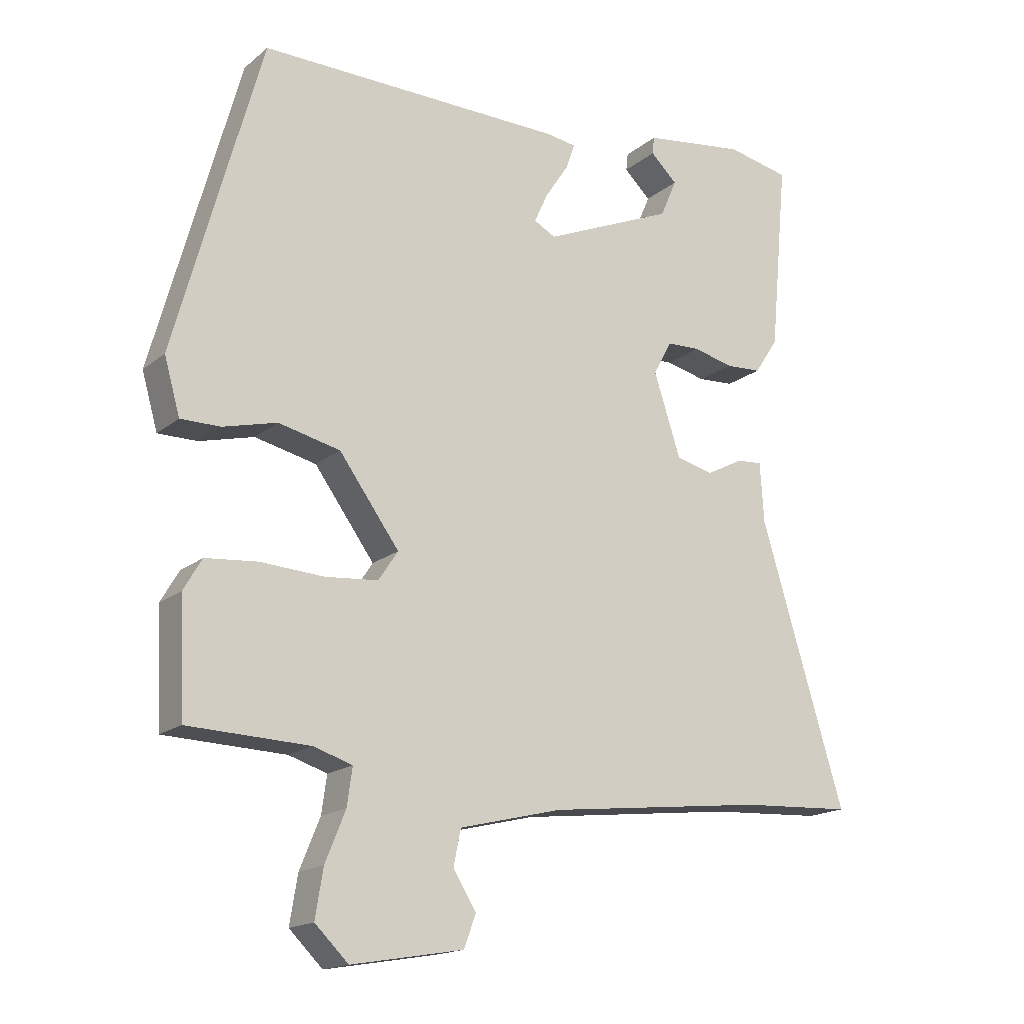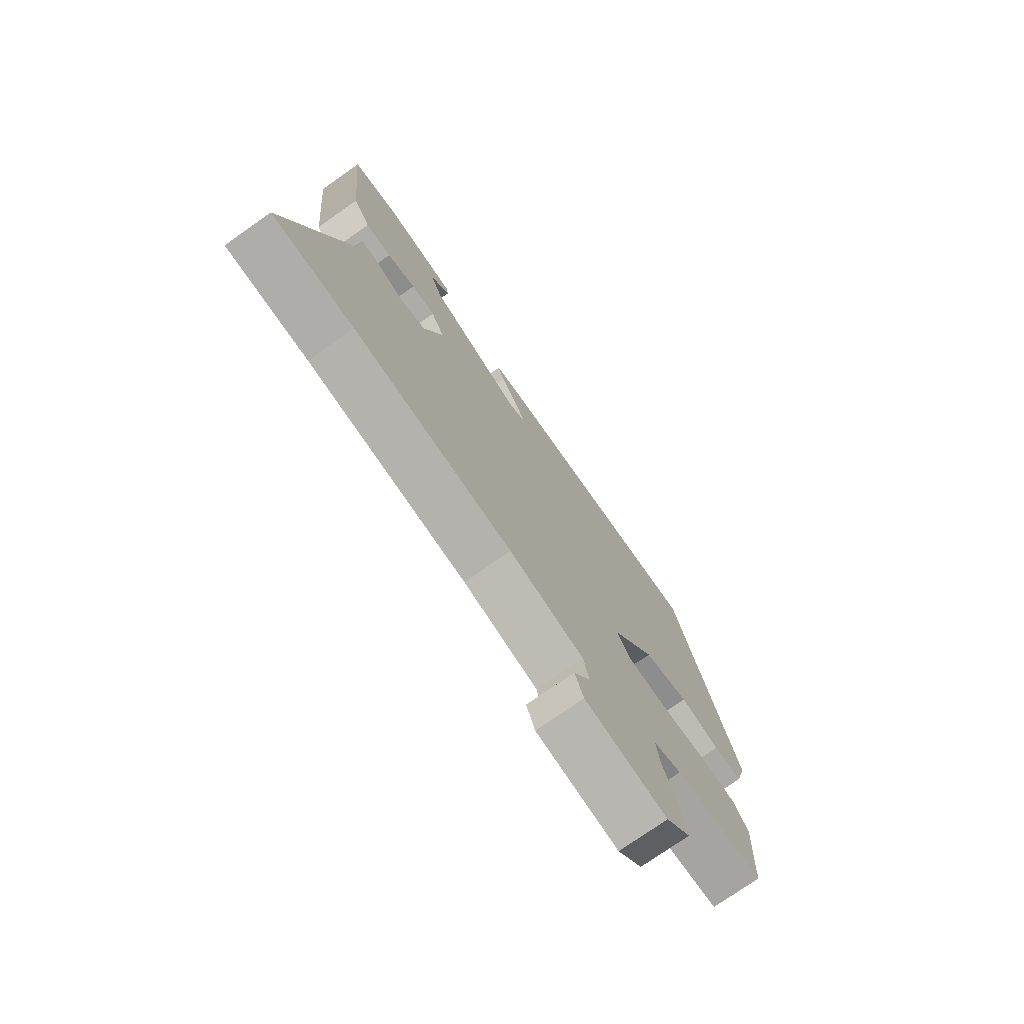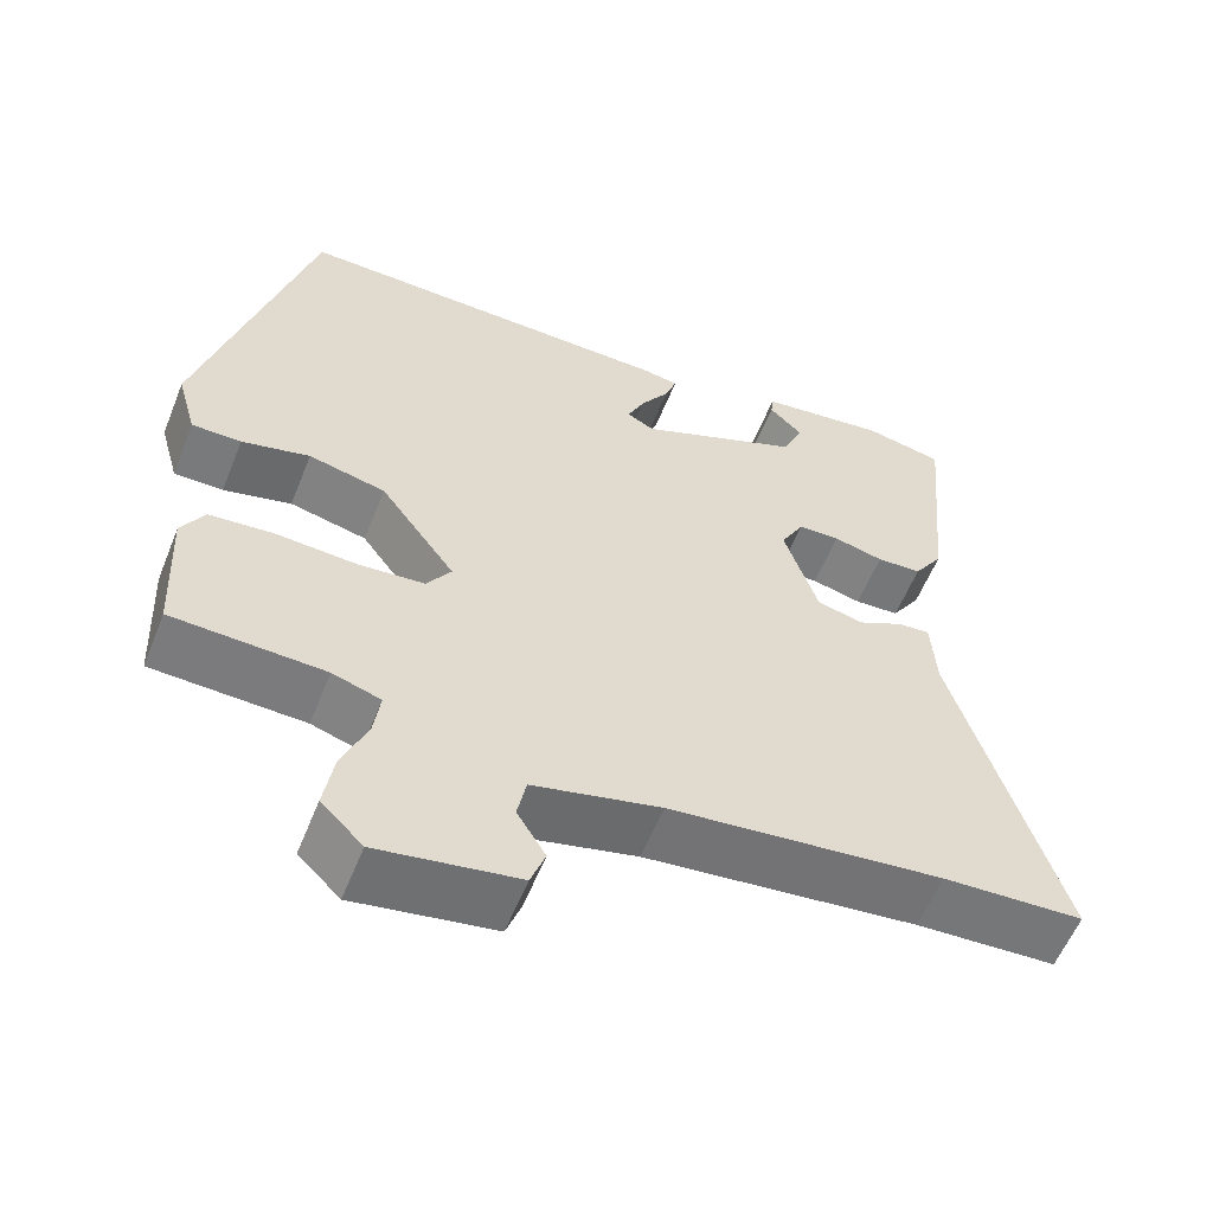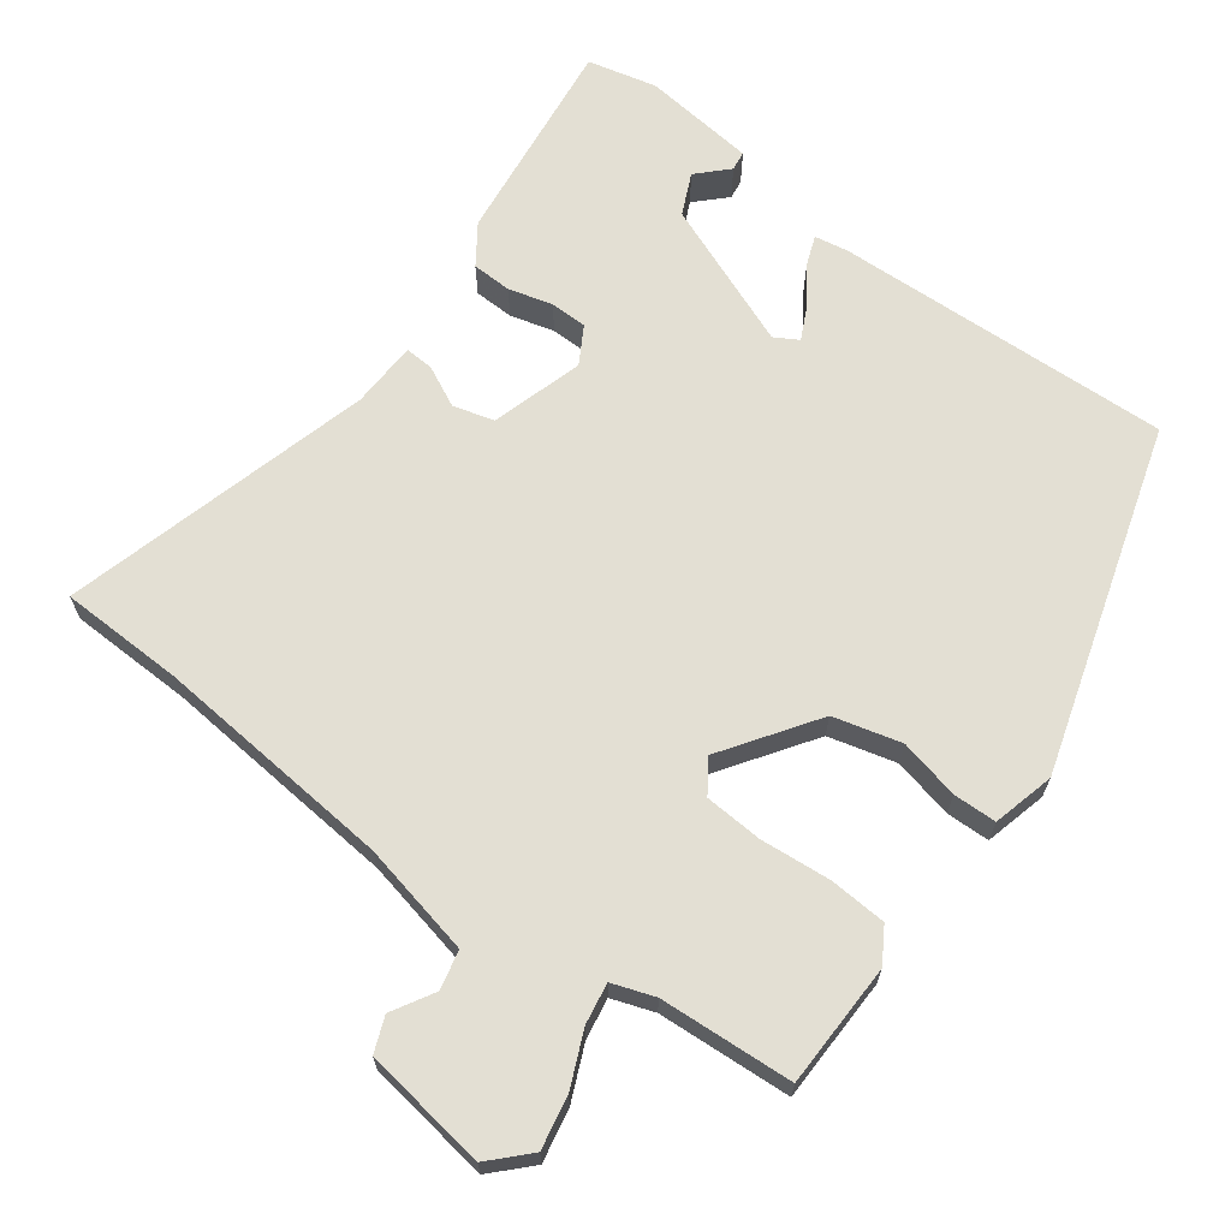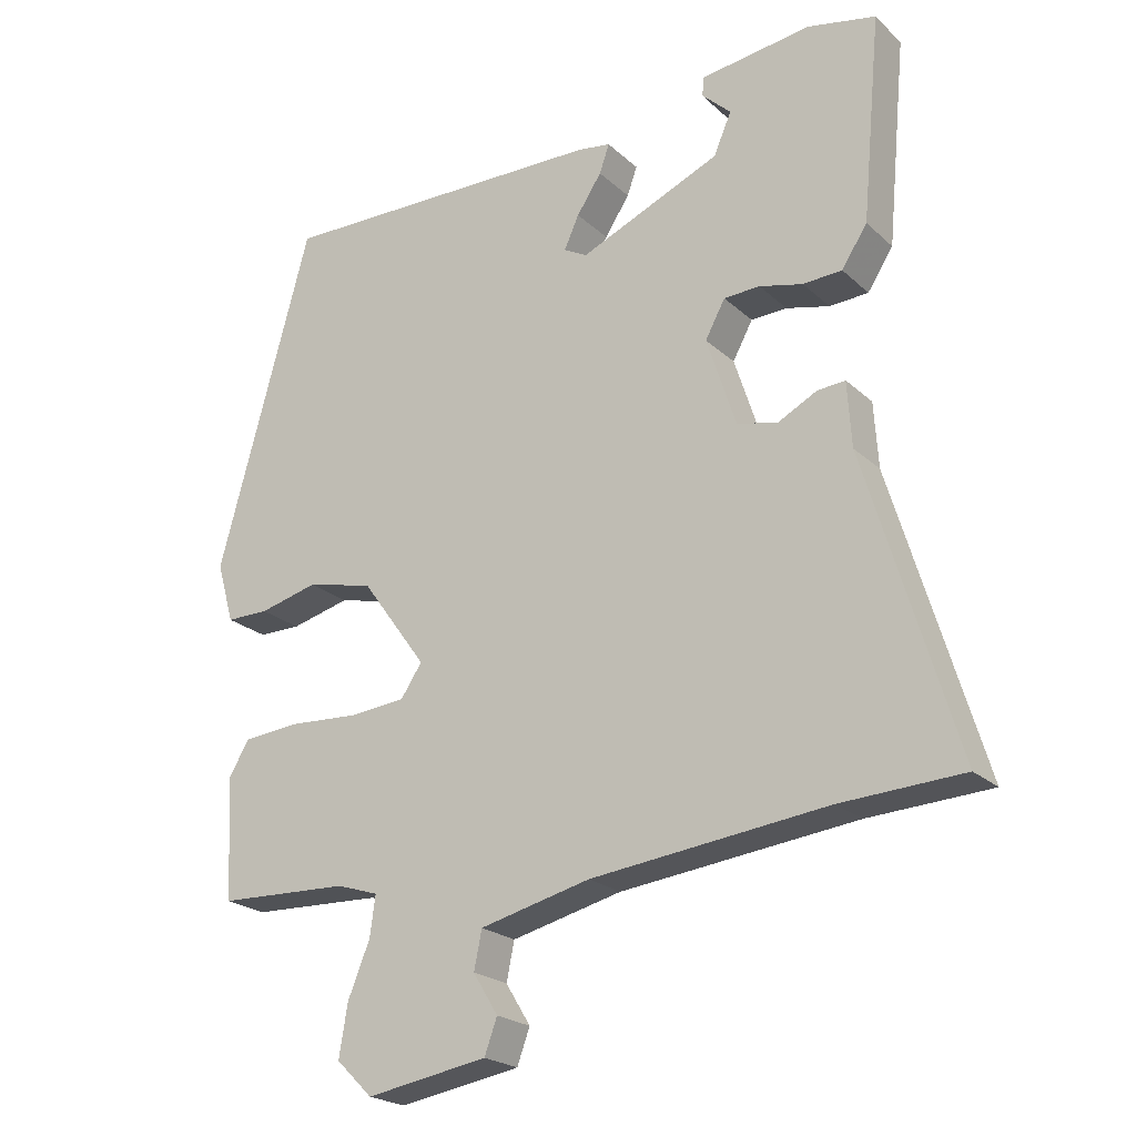
<metadata>
{"format":"obj","ext":"obj","renderer":"f3d","projection":"perspective","resolution":1024,"background":"white","views":[{"elev":-16.9,"azim":-32.6,"up":"+Z"},{"elev":-75.1,"azim":125.1,"up":"+Z"},{"elev":-58.0,"azim":-21.8,"up":"+Z"},{"elev":66.9,"azim":-144.9,"up":"+Y"},{"elev":-22.1,"azim":33.3,"up":"+Z"}]}
</metadata>
<code>
v -0.388 0.07 0.479
v 0.08 0.07 0.471
v 0.126 0.07 0.464
v 0.112 0.07 0.424
v 0.077 0.07 0.371
v 0.056 0.07 0.325
v 0.089 0.07 0.307
v 0.288 0.07 0.392
v 0.313 0.07 0.45
v 0.272 0.07 0.489
v 0.275 0.07 0.516
v 0.431 0.07 0.537
v 0.527 0.07 0.517
v 0.5 0.07 0.227
v 0.464 0.07 0.172
v 0.409 0.07 0.169
v 0.348 0.07 0.184
v 0.297 0.07 0.182
v 0.269 0.07 0.13
v 0.31 0.07 0.004
v 0.367 0.07 -0.01
v 0.423 0.07 0.019
v 0.462 0.07 0.022
v 0.468 0.07 -0.07
v 0.596 0.07 -0.495
v 0.424 0.07 -0.504
v 0.091 0.07 -0.542
v -0.065 0.07 -0.58
v -0.076 0.07 -0.634
v -0.041 0.07 -0.691
v -0.059 0.07 -0.74
v -0.23 0.07 -0.769
v -0.281 0.07 -0.719
v -0.269 0.07 -0.646
v -0.238 0.07 -0.57
v -0.23 0.07 -0.513
v -0.289 0.07 -0.494
v -0.474 0.07 -0.487
v -0.482 0.07 -0.315
v -0.454 0.07 -0.267
v -0.375 0.07 -0.26
v -0.277 0.07 -0.266
v -0.197 0.07 -0.259
v -0.167 0.07 -0.214
v -0.259 0.07 -0.087
v -0.353 0.07 -0.065
v -0.436 0.07 -0.086
v -0.496 0.07 -0.086
v -0.52 0.07 -0.001
v -0.388 0 0.479
v 0.08 0 0.471
v 0.126 0 0.464
v 0.112 0 0.424
v 0.077 0 0.371
v 0.056 0 0.325
v 0.089 0 0.307
v 0.288 0 0.392
v 0.313 0 0.45
v 0.272 0 0.489
v 0.275 0 0.516
v 0.431 0 0.537
v 0.527 0 0.517
v 0.5 0 0.227
v 0.464 0 0.172
v 0.409 0 0.169
v 0.348 0 0.184
v 0.297 0 0.182
v 0.269 0 0.13
v 0.31 0 0.004
v 0.367 0 -0.01
v 0.423 0 0.019
v 0.462 0 0.022
v 0.468 0 -0.07
v 0.596 0 -0.495
v 0.424 0 -0.504
v 0.091 0 -0.542
v -0.065 0 -0.58
v -0.076 0 -0.634
v -0.041 0 -0.691
v -0.059 0 -0.74
v -0.23 0 -0.769
v -0.281 0 -0.719
v -0.269 0 -0.646
v -0.238 0 -0.57
v -0.23 0 -0.513
v -0.289 0 -0.494
v -0.474 0 -0.487
v -0.482 0 -0.315
v -0.454 0 -0.267
v -0.375 0 -0.26
v -0.277 0 -0.266
v -0.197 0 -0.259
v -0.167 0 -0.214
v -0.259 0 -0.087
v -0.353 0 -0.065
v -0.436 0 -0.086
v -0.496 0 -0.086
v -0.52 0 -0.001
f 3 4 5
f 2 3 5
f 1 2 5
f 49 1 5
f 48 49 5
f 47 48 5
f 46 47 5
f 45 46 5 6
f 44 45 6 7
f 40 41 42
f 39 40 42
f 38 39 42
f 37 38 42
f 36 37 42 43
f 33 34 35
f 32 33 35
f 31 32 35
f 30 31 35
f 29 30 35
f 28 29 35 36
f 36 43 44
f 28 36 44
f 27 28 44
f 24 25 26
f 24 26 27
f 23 24 27
f 22 23 27
f 21 22 27
f 15 16 17
f 14 15 17
f 13 14 17
f 12 13 17
f 12 17 18
f 9 10 11 12
f 12 18 19
f 9 12 19
f 8 9 19
f 44 7 8 19
f 20 21 27 44
f 19 20 44
f 54 53 52
f 54 52 51
f 54 51 50
f 54 50 98
f 54 98 97
f 54 97 96
f 54 96 95
f 55 54 95 94
f 56 55 94 93
f 91 90 89
f 91 89 88
f 91 88 87
f 91 87 86
f 92 91 86 85
f 84 83 82
f 84 82 81
f 84 81 80
f 84 80 79
f 84 79 78
f 85 84 78 77
f 93 92 85
f 93 85 77
f 93 77 76
f 75 74 73
f 76 75 73
f 76 73 72
f 76 72 71
f 76 71 70
f 66 65 64
f 66 64 63
f 66 63 62
f 66 62 61
f 67 66 61
f 61 60 59 58
f 68 67 61
f 68 61 58
f 68 58 57
f 68 57 56 93
f 93 76 70 69
f 93 69 68
f 1 50 51 2
f 2 51 52 3
f 3 52 53 4
f 4 53 54 5
f 5 54 55 6
f 6 55 56 7
f 7 56 57 8
f 8 57 58 9
f 9 58 59 10
f 10 59 60 11
f 11 60 61 12
f 12 61 62 13
f 13 62 63 14
f 14 63 64 15
f 15 64 65 16
f 16 65 66 17
f 17 66 67 18
f 18 67 68 19
f 19 68 69 20
f 20 69 70 21
f 21 70 71 22
f 22 71 72 23
f 23 72 73 24
f 24 73 74 25
f 25 74 75 26
f 26 75 76 27
f 27 76 77 28
f 28 77 78 29
f 29 78 79 30
f 30 79 80 31
f 31 80 81 32
f 32 81 82 33
f 33 82 83 34
f 34 83 84 35
f 35 84 85 36
f 36 85 86 37
f 37 86 87 38
f 38 87 88 39
f 39 88 89 40
f 40 89 90 41
f 41 90 91 42
f 42 91 92 43
f 43 92 93 44
f 44 93 94 45
f 45 94 95 46
f 46 95 96 47
f 47 96 97 48
f 48 97 98 49
f 49 98 50 1

</code>
